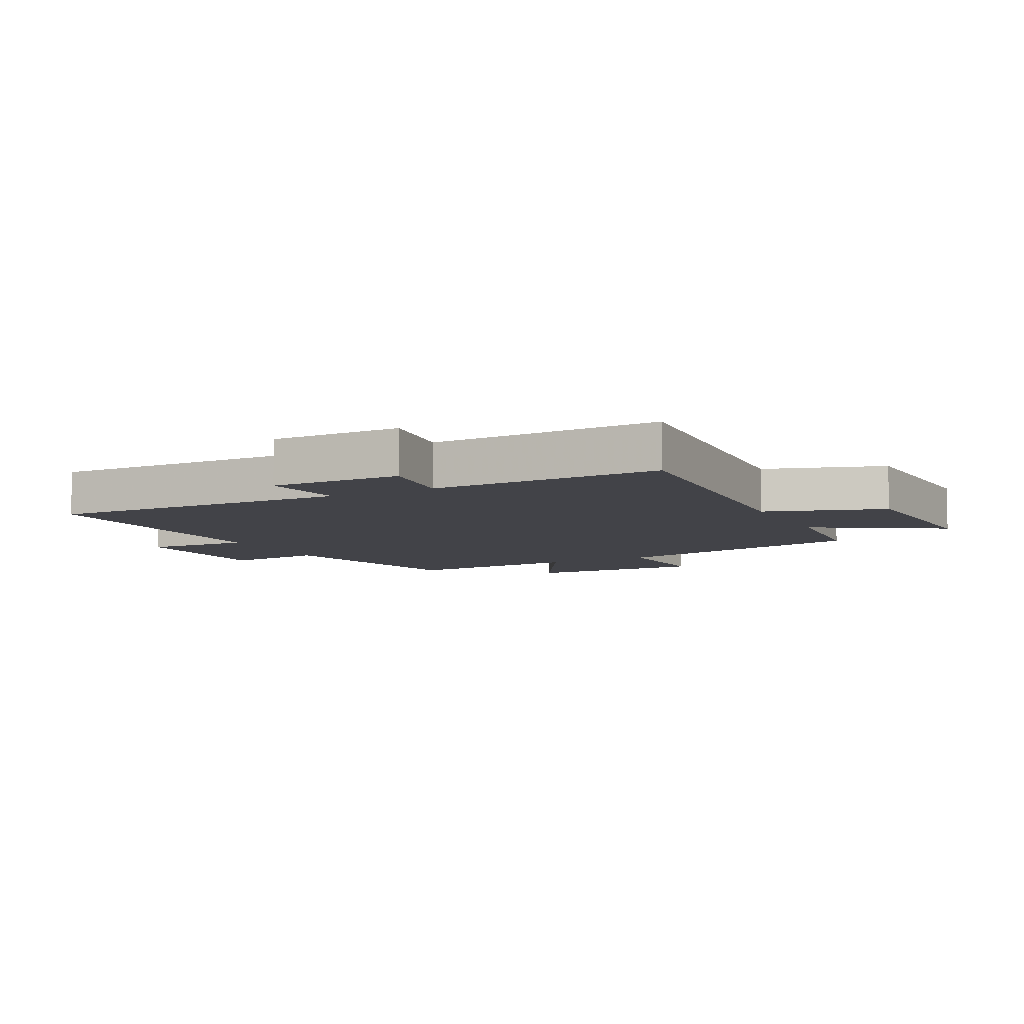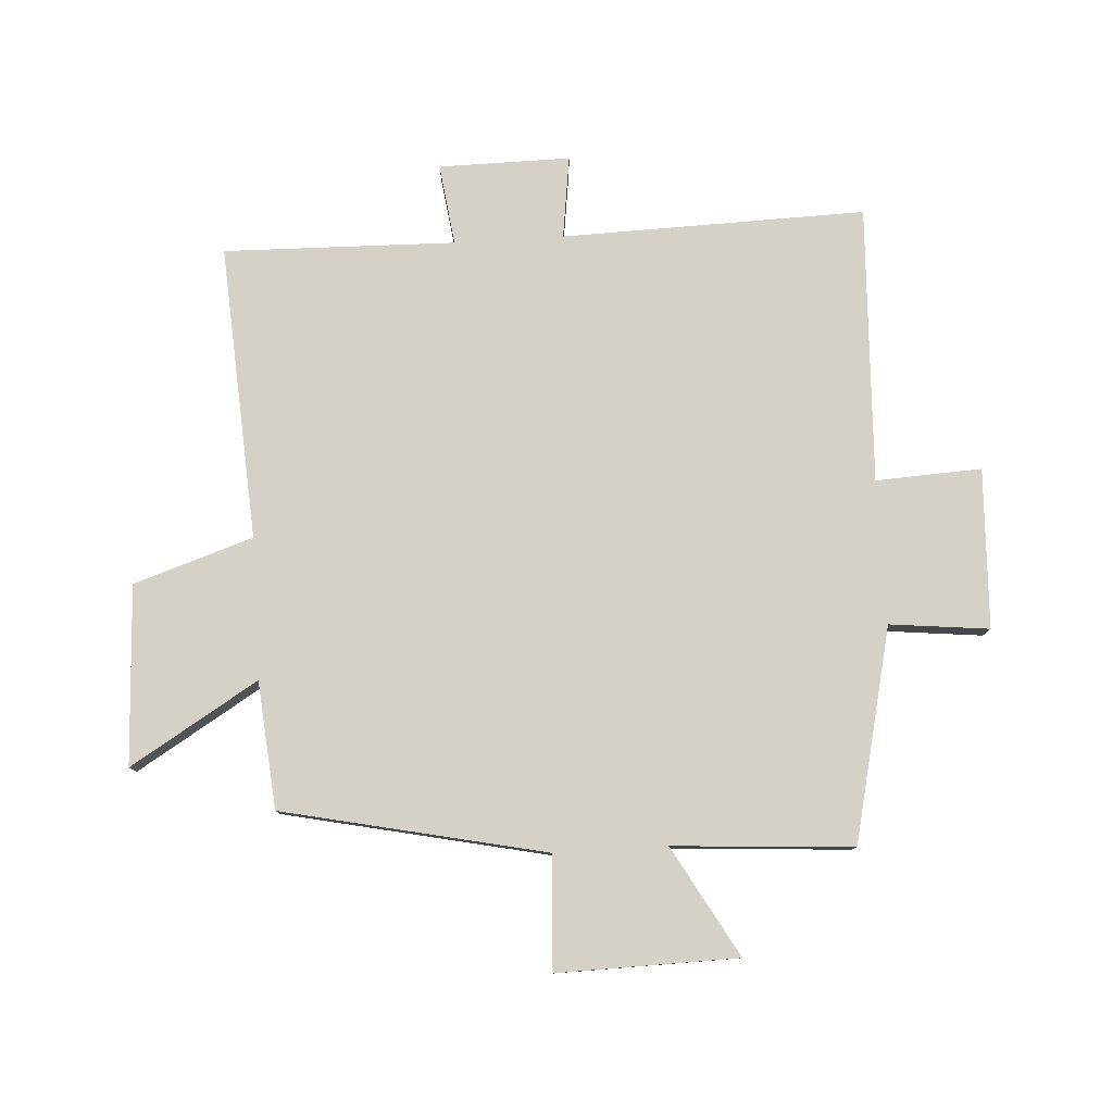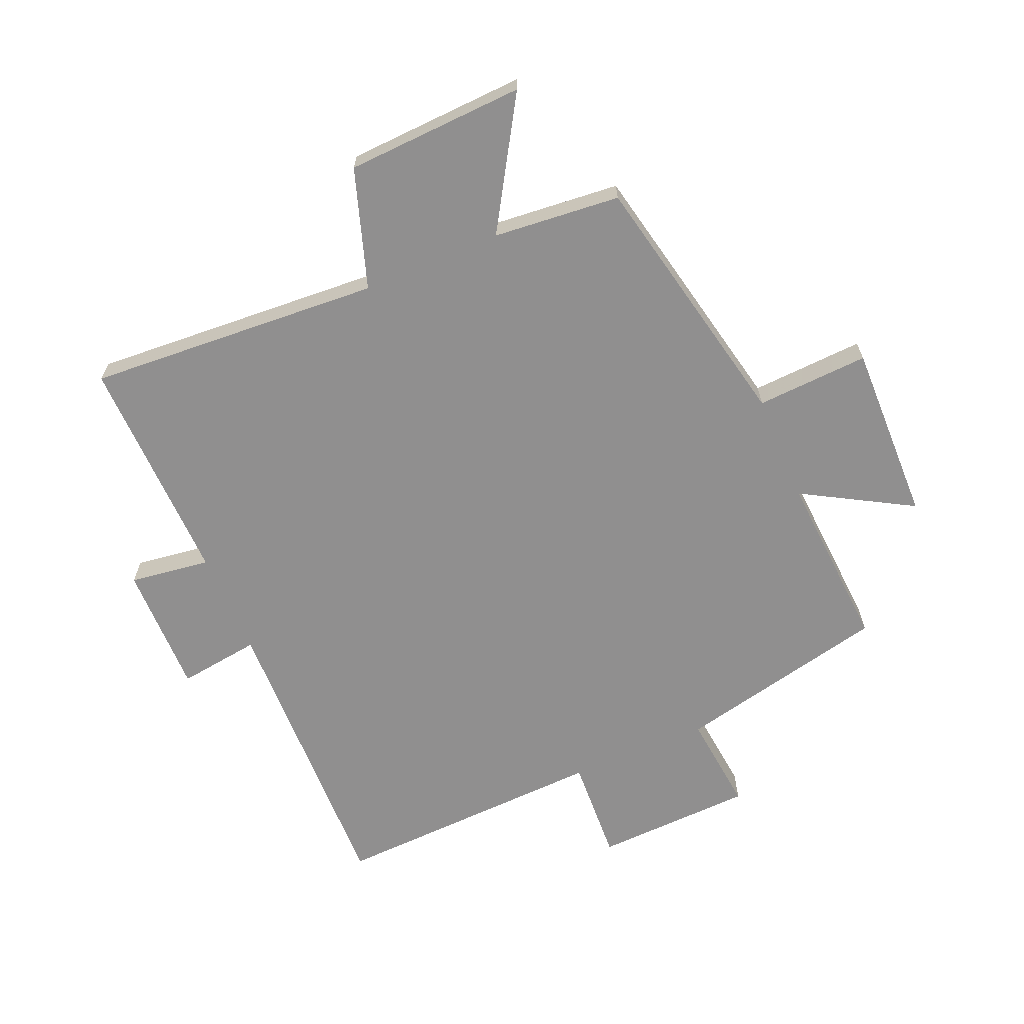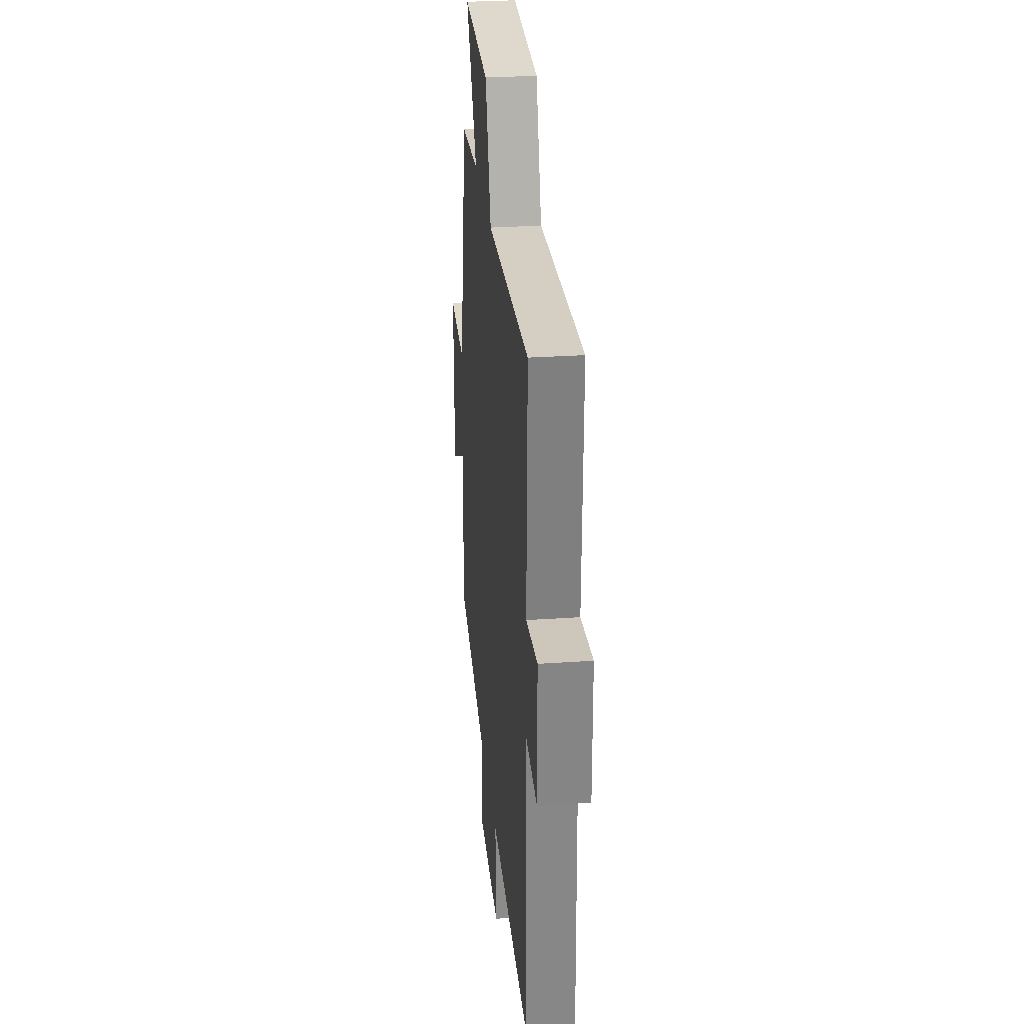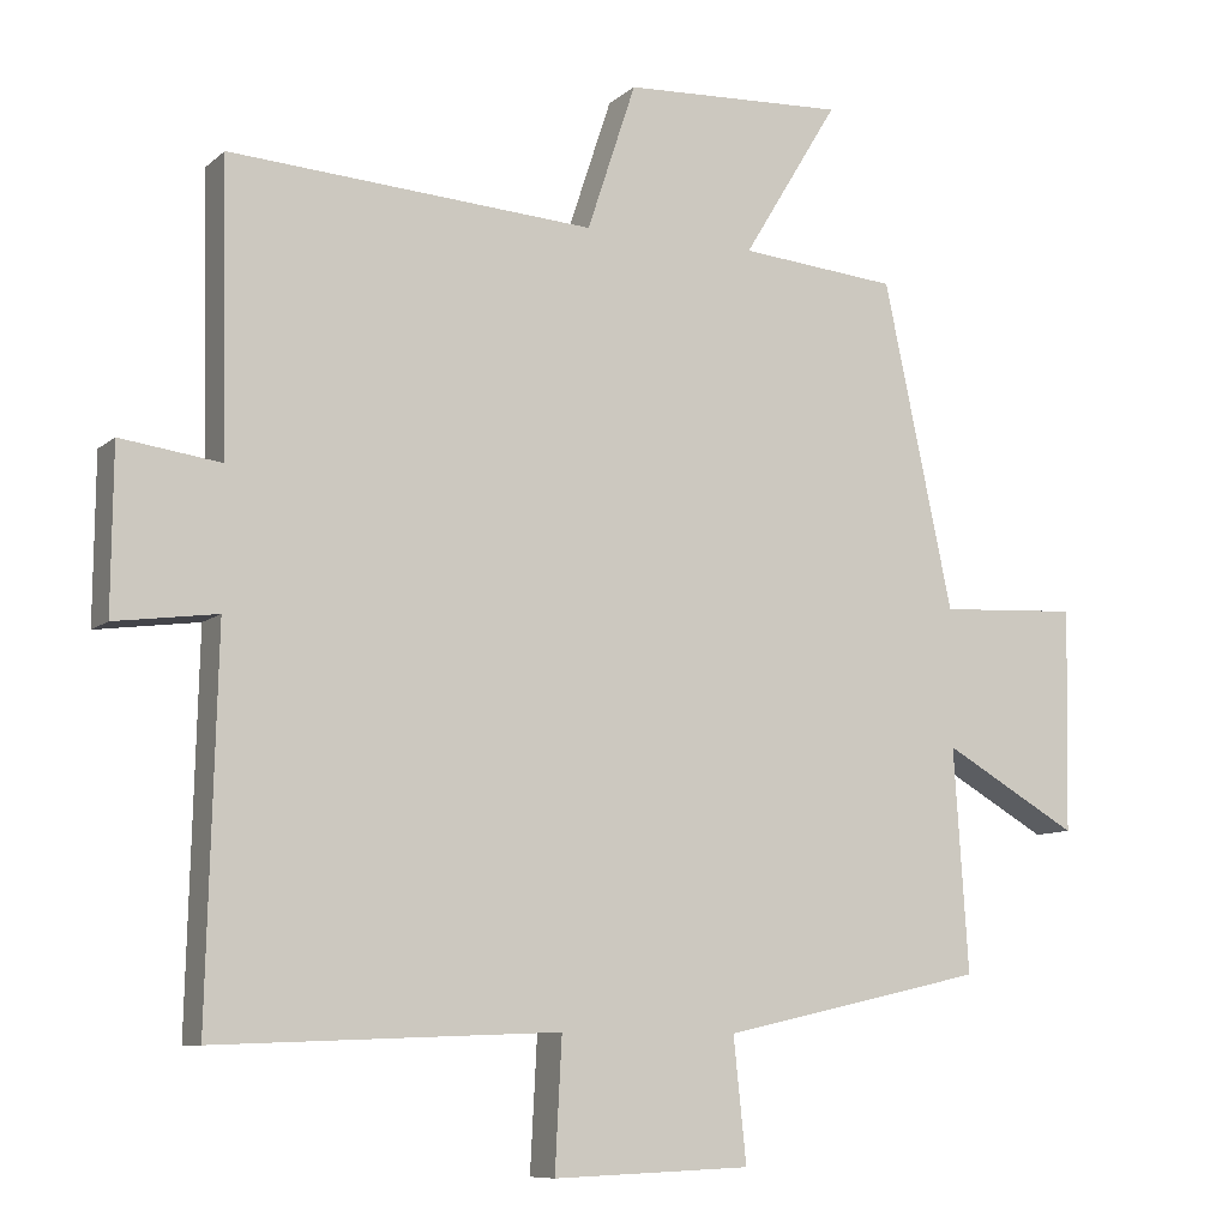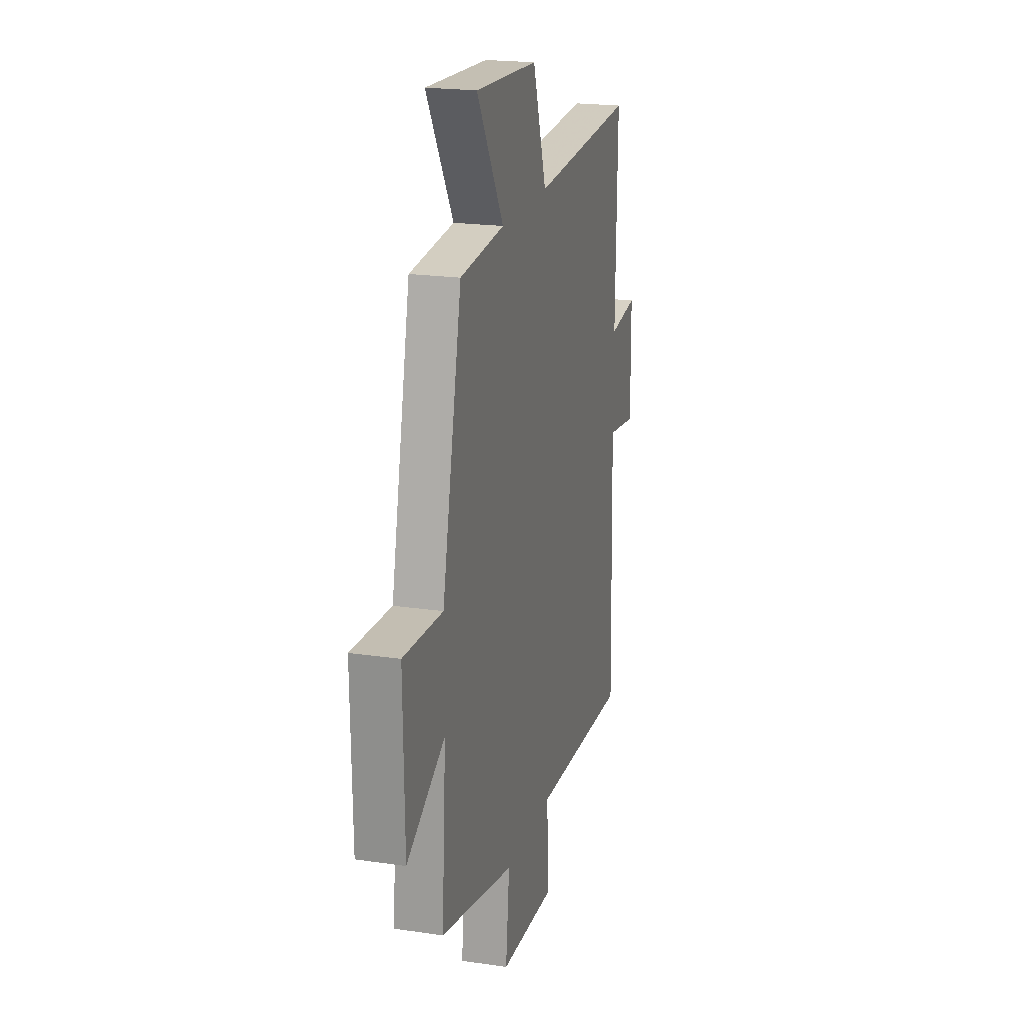
<metadata>
{"format":"obj","ext":"obj","renderer":"f3d","projection":"perspective","resolution":1024,"background":"white","views":[{"elev":-7.6,"azim":-62.8,"up":"+Y"},{"elev":79.4,"azim":86.6,"up":"+Y"},{"elev":-65.4,"azim":23.1,"up":"+Y"},{"elev":29.3,"azim":-95.8,"up":"+Z"},{"elev":-9.0,"azim":-26.5,"up":"+Z"},{"elev":20.4,"azim":105.1,"up":"+Z"}]}
</metadata>
<code>
v 0.519 0.07 -0.422
v 0.172 0.07 -0.5
v 0.189 0.07 -0.662
v -0.071 0.07 -0.672
v -0.062 0.07 -0.5
v -0.513 0.07 -0.518
v -0.5 0.07 -0.024
v -0.634 0.07 -0.042
v -0.632 0.07 0.172
v -0.5 0.07 0.154
v -0.508 0.07 0.531
v -0.028 0.07 0.5
v 0.036 0.07 0.694
v 0.328 0.07 0.708
v 0.202 0.07 0.5
v 0.409 0.07 0.481
v 0.5 0.07 0.053
v 0.684 0.07 0.063
v 0.678 0.07 -0.231
v 0.5 0.07 -0.129
v 0.519 0 -0.422
v 0.172 0 -0.5
v 0.189 0 -0.662
v -0.071 0 -0.672
v -0.062 0 -0.5
v -0.513 0 -0.518
v -0.5 0 -0.024
v -0.634 0 -0.042
v -0.632 0 0.172
v -0.5 0 0.154
v -0.508 0 0.531
v -0.028 0 0.5
v 0.036 0 0.694
v 0.328 0 0.708
v 0.202 0 0.5
v 0.409 0 0.481
v 0.5 0 0.053
v 0.684 0 0.063
v 0.678 0 -0.231
v 0.5 0 -0.129
f 17 18 19 20
f 15 16 17 20
f 15 20 1 2
f 12 13 14 15
f 12 15 2
f 12 2 3
f 11 12 3
f 10 11 3
f 7 8 9 10
f 7 10 3
f 5 6 7
f 5 7 3
f 3 4 5
f 40 39 38 37
f 40 37 36 35
f 22 21 40 35
f 35 34 33 32
f 22 35 32
f 23 22 32
f 23 32 31
f 23 31 30
f 30 29 28 27
f 23 30 27
f 27 26 25
f 23 27 25
f 25 24 23
f 1 21 22 2
f 2 22 23 3
f 3 23 24 4
f 4 24 25 5
f 5 25 26 6
f 6 26 27 7
f 7 27 28 8
f 8 28 29 9
f 9 29 30 10
f 10 30 31 11
f 11 31 32 12
f 12 32 33 13
f 13 33 34 14
f 14 34 35 15
f 15 35 36 16
f 16 36 37 17
f 17 37 38 18
f 18 38 39 19
f 19 39 40 20
f 20 40 21 1

</code>
